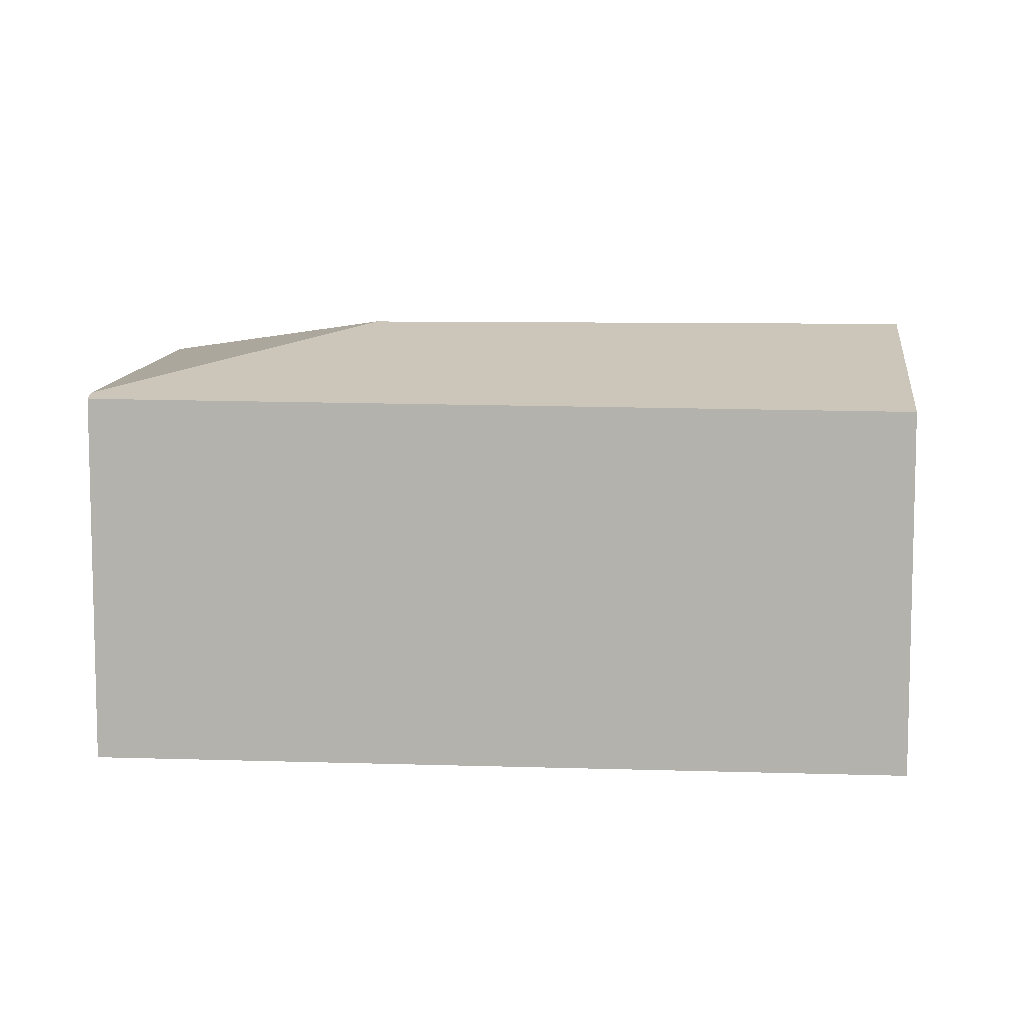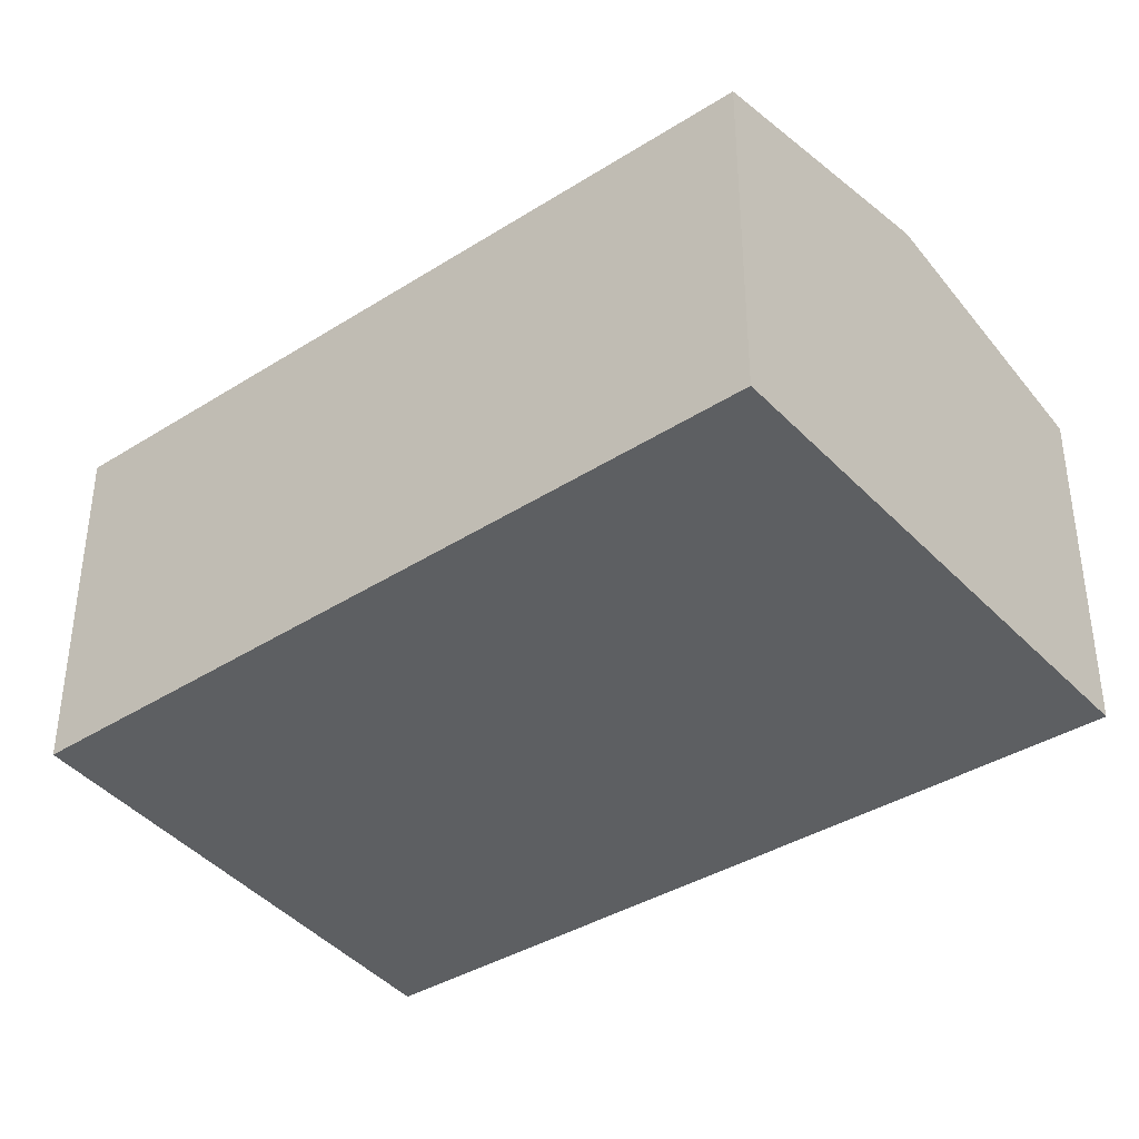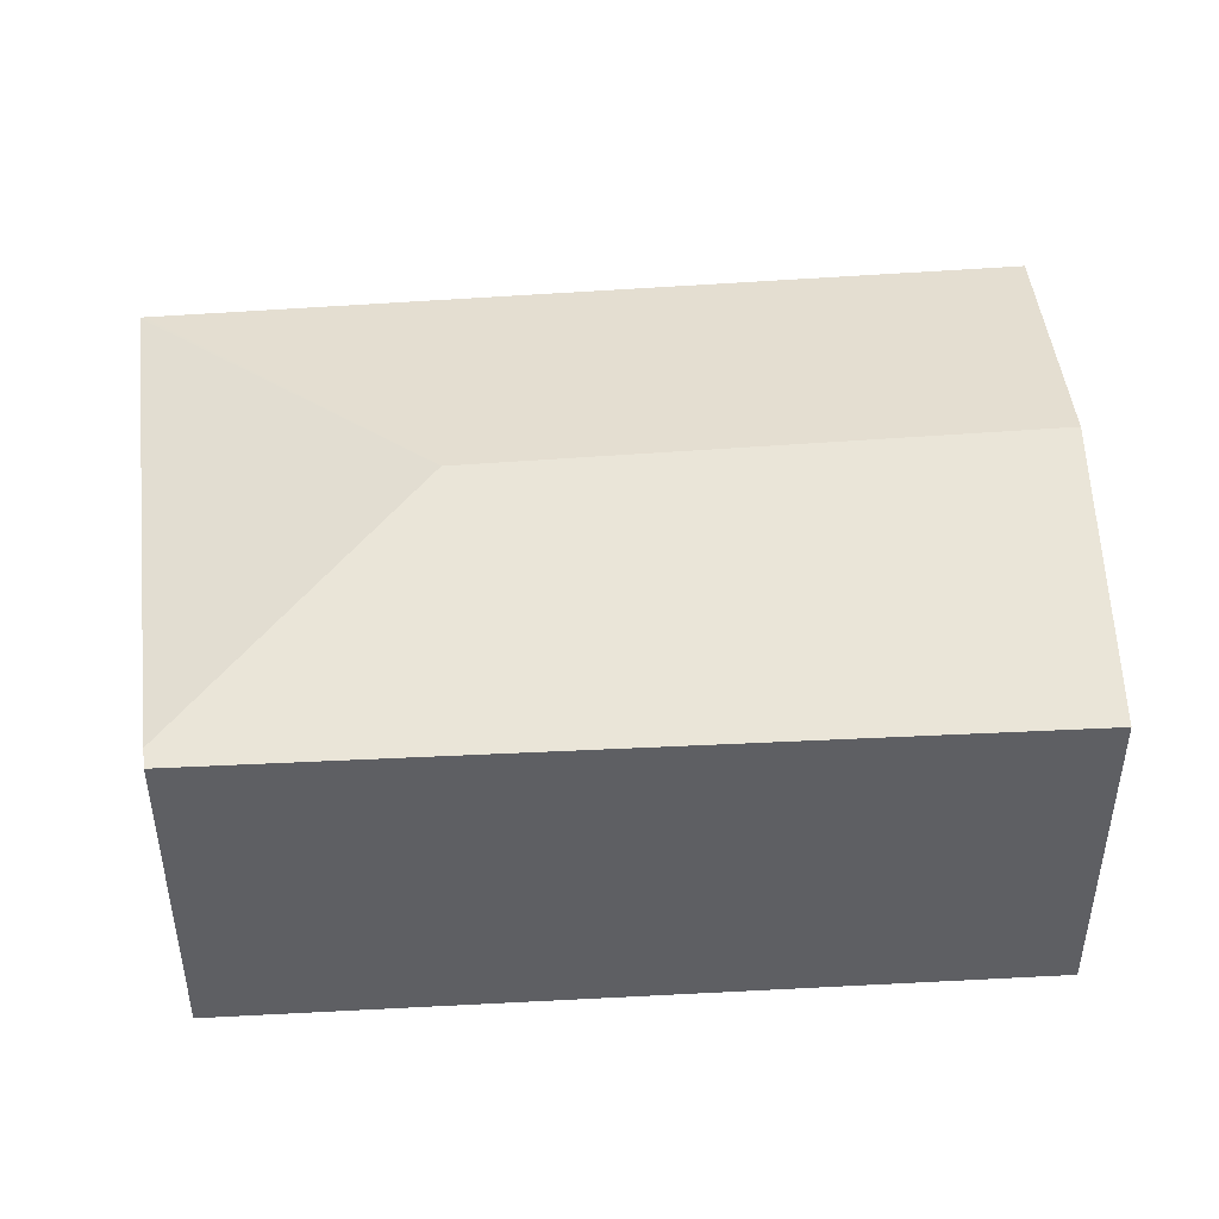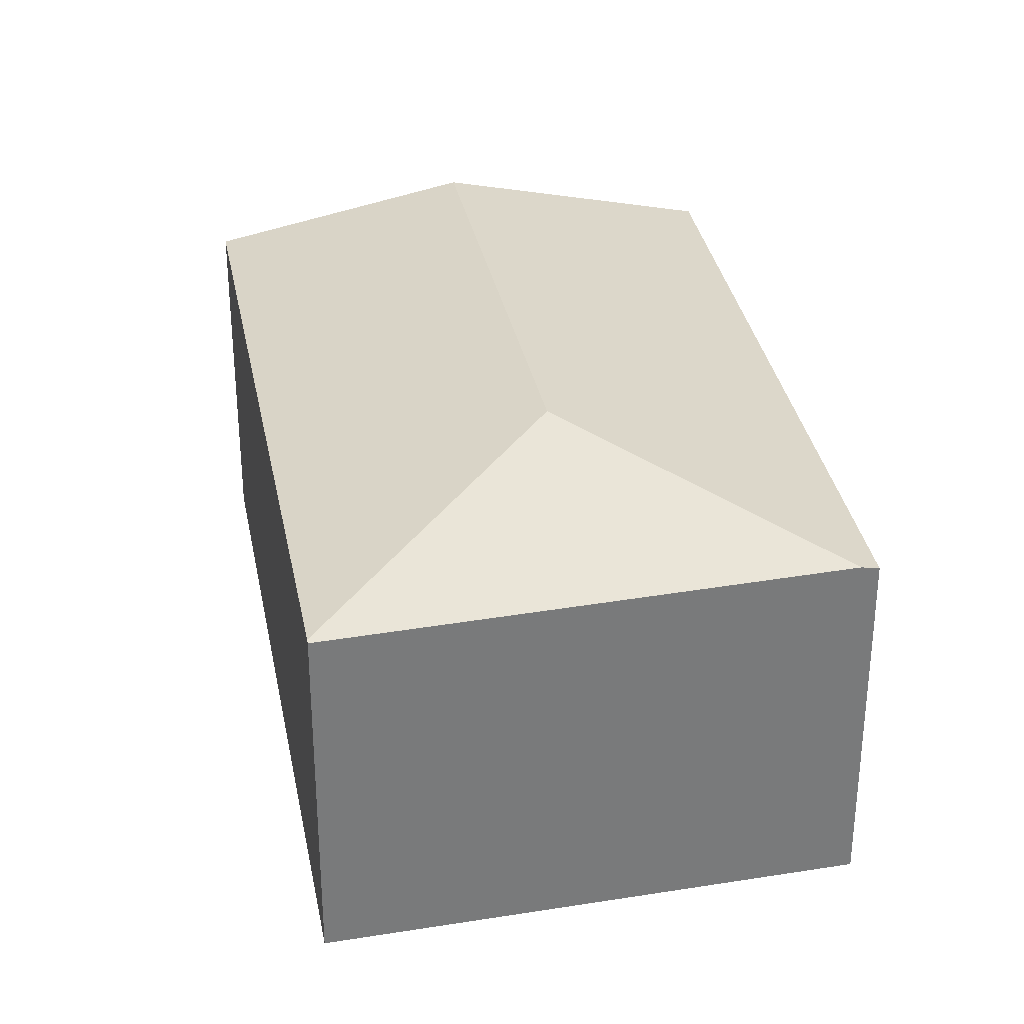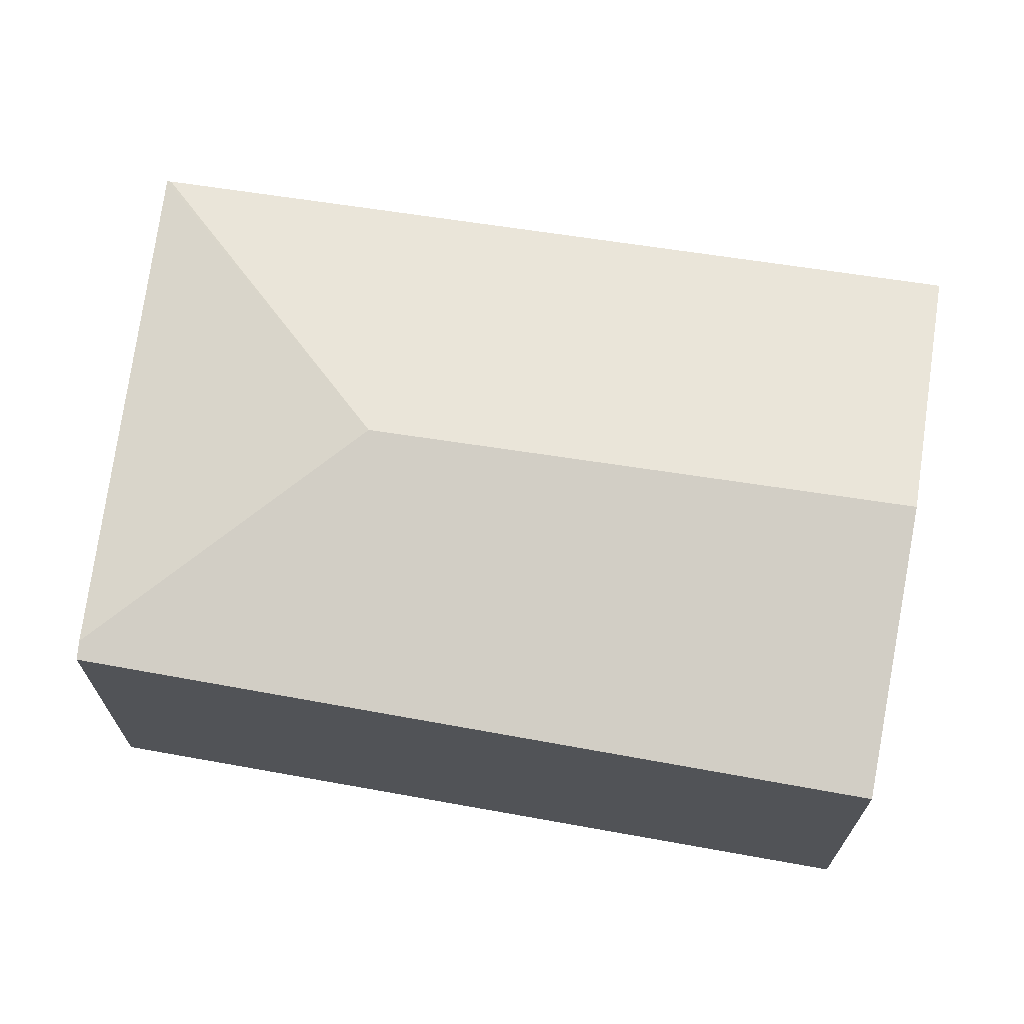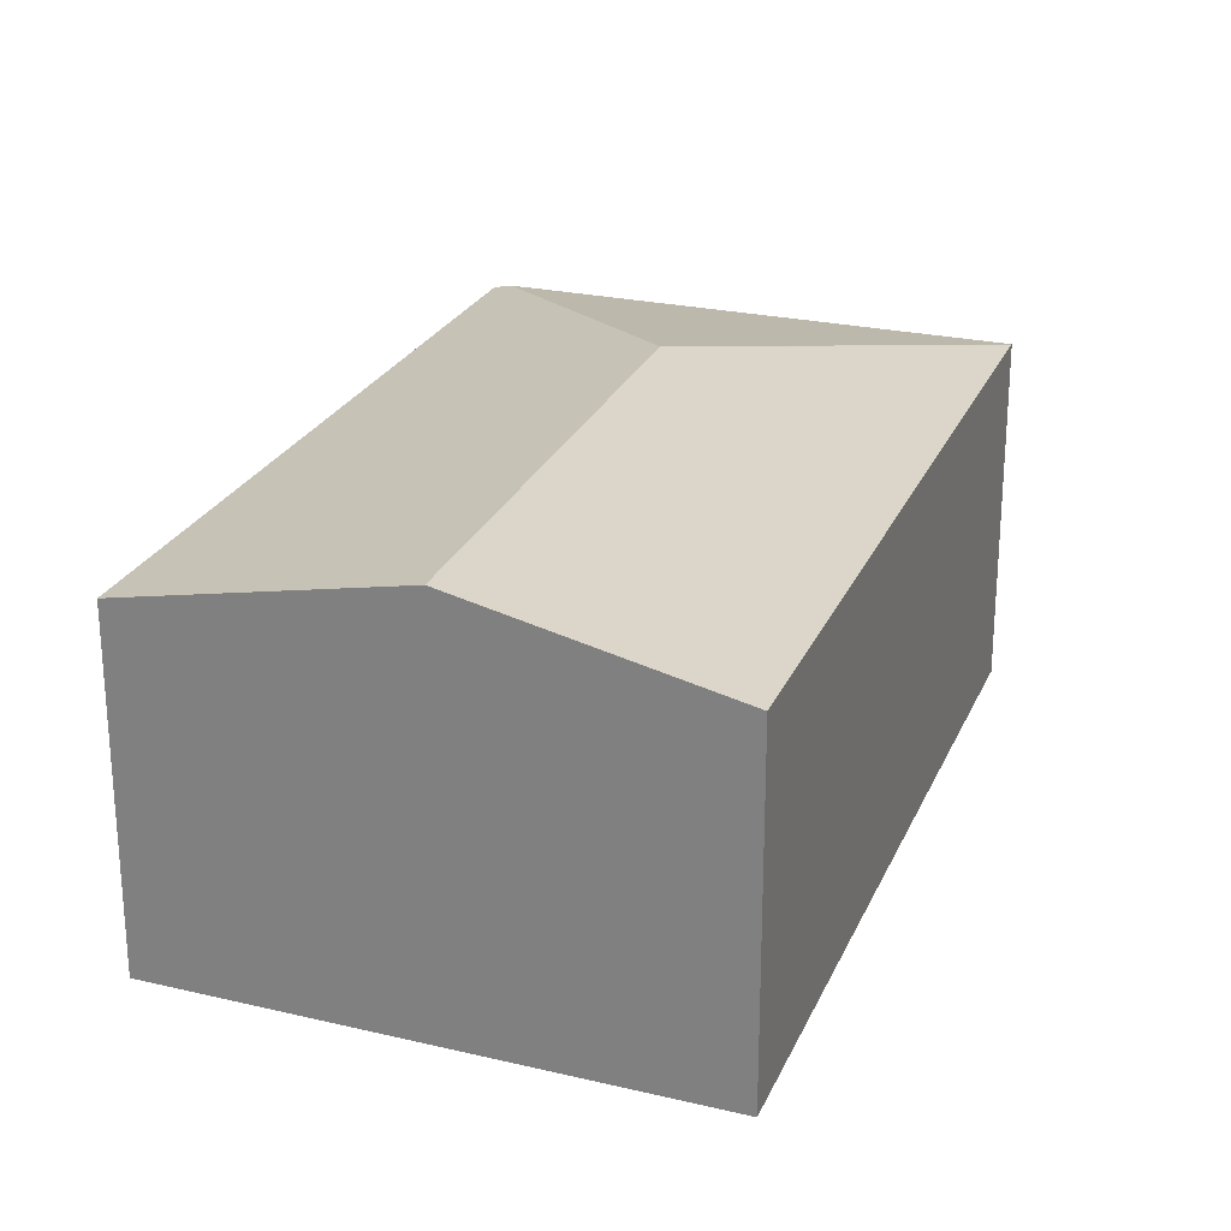
<metadata>
{"format":"obj","ext":"obj","renderer":"f3d","projection":"perspective","resolution":1024,"background":"white","views":[{"elev":9.3,"azim":117.2,"up":"+Y"},{"elev":-39.7,"azim":150.8,"up":"+Y"},{"elev":48.4,"azim":108.9,"up":"+Y"},{"elev":32.3,"azim":13.0,"up":"+Y"},{"elev":70.4,"azim":122.4,"up":"+Y"},{"elev":25.4,"azim":-136.7,"up":"+Y"}]}
</metadata>
<code>
v  2.759 2.402 2.337
v  1.946 2.071 4.403
v  4.663 2.107 3.104
v  1.936 2.076 4.38
v  3.003 2.058 -1.229
v  4.758 2.085 3.058
v  1.462 2.402 -0.598
v  0 2.076 1.271e-16
v  3.003 7.525e-17 -1.229
v  1.462 3.662e-17 -0.598
v  0 0 0
v  1.936 -2.682e-16 4.38
v  1.946 -2.696e-16 4.403
v  4.663 -1.901e-16 3.104
v  4.758 -1.872e-16 3.058
g defaultobject
f 1 2 3
f 2 1 4
f 5 3 6
f 3 5 1
f 1 5 7
f 4 7 8
f 7 4 1
f 9 7 5
f 7 9 8
f 8 9 10
f 8 10 11
f 11 4 8
f 4 11 12
f 4 12 2
f 2 12 13
f 13 3 2
f 3 13 14
f 3 14 6
f 6 14 15
f 15 5 6
f 5 15 9
f 10 12 11
f 12 10 9
f 12 9 15
f 12 15 13
f 13 15 14

</code>
